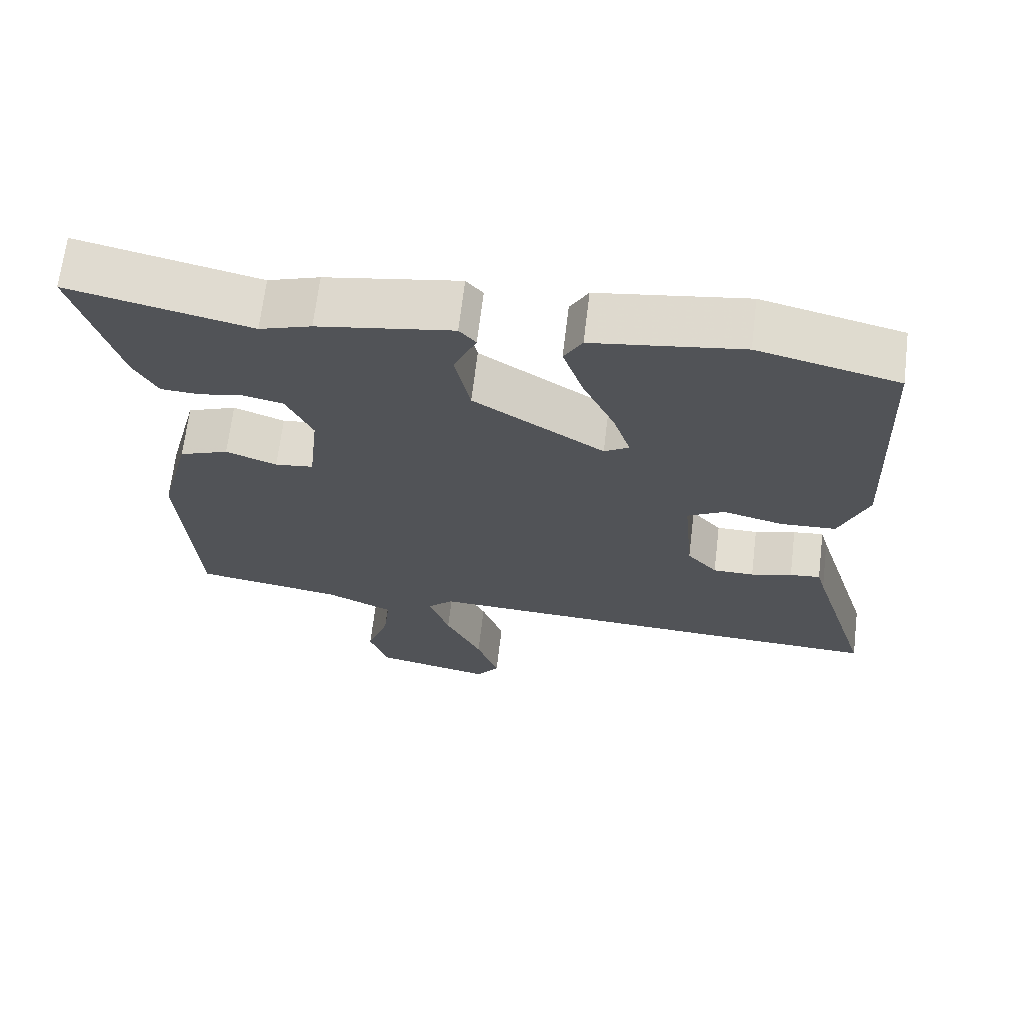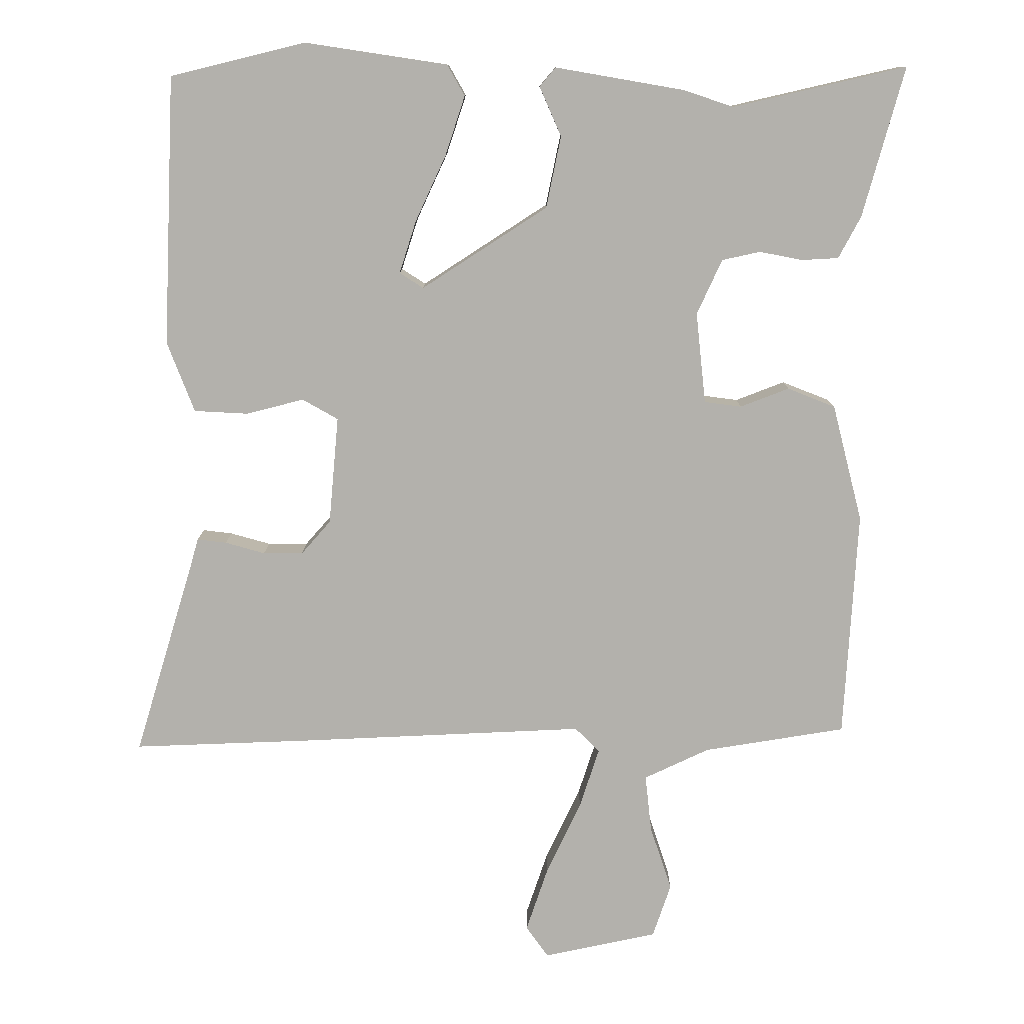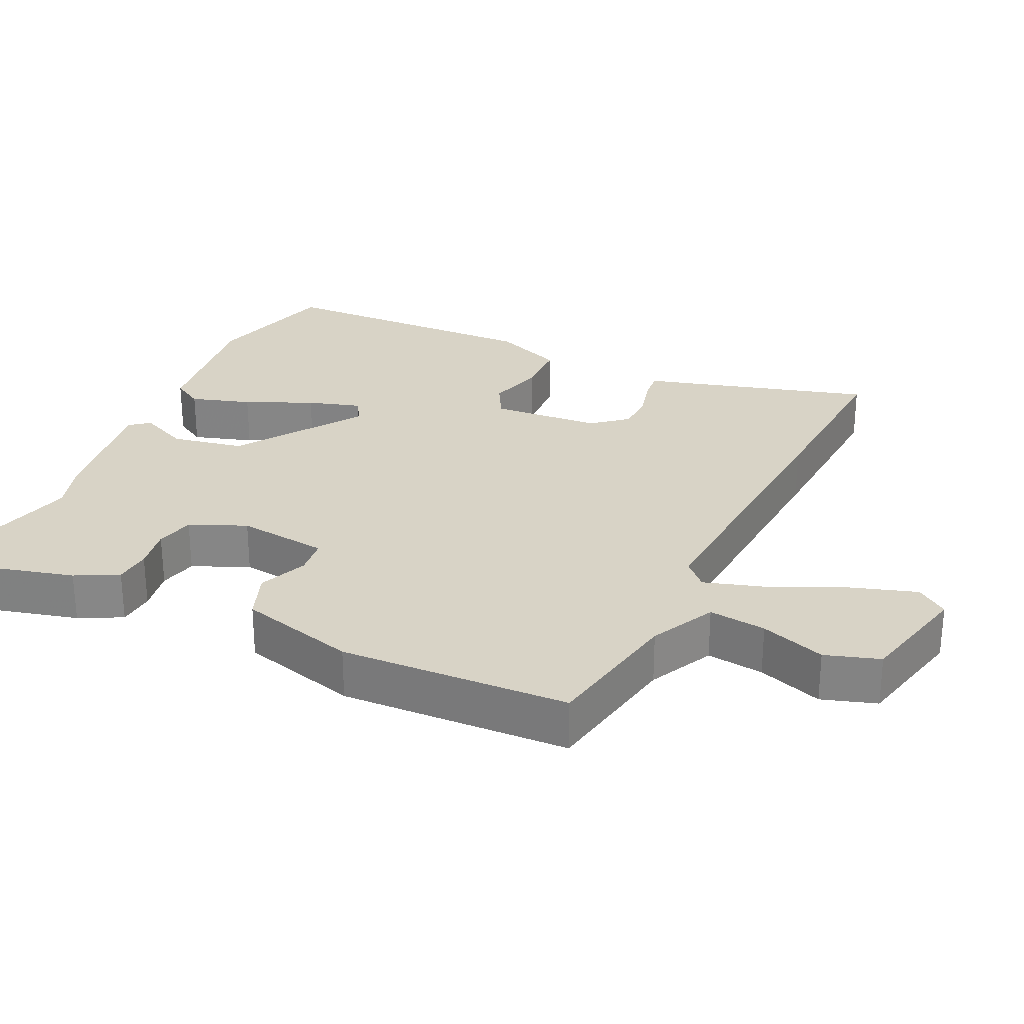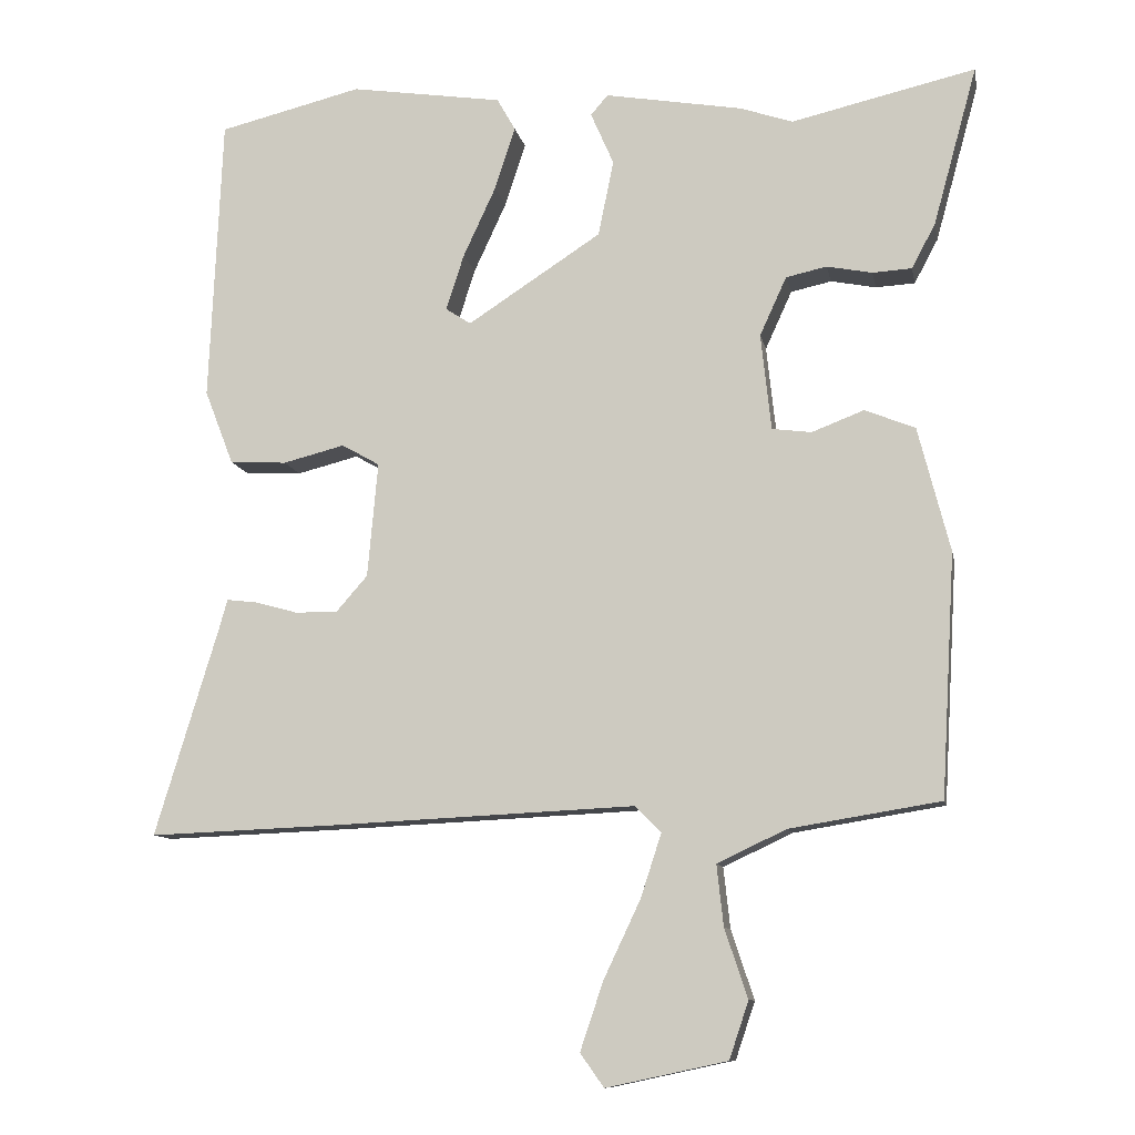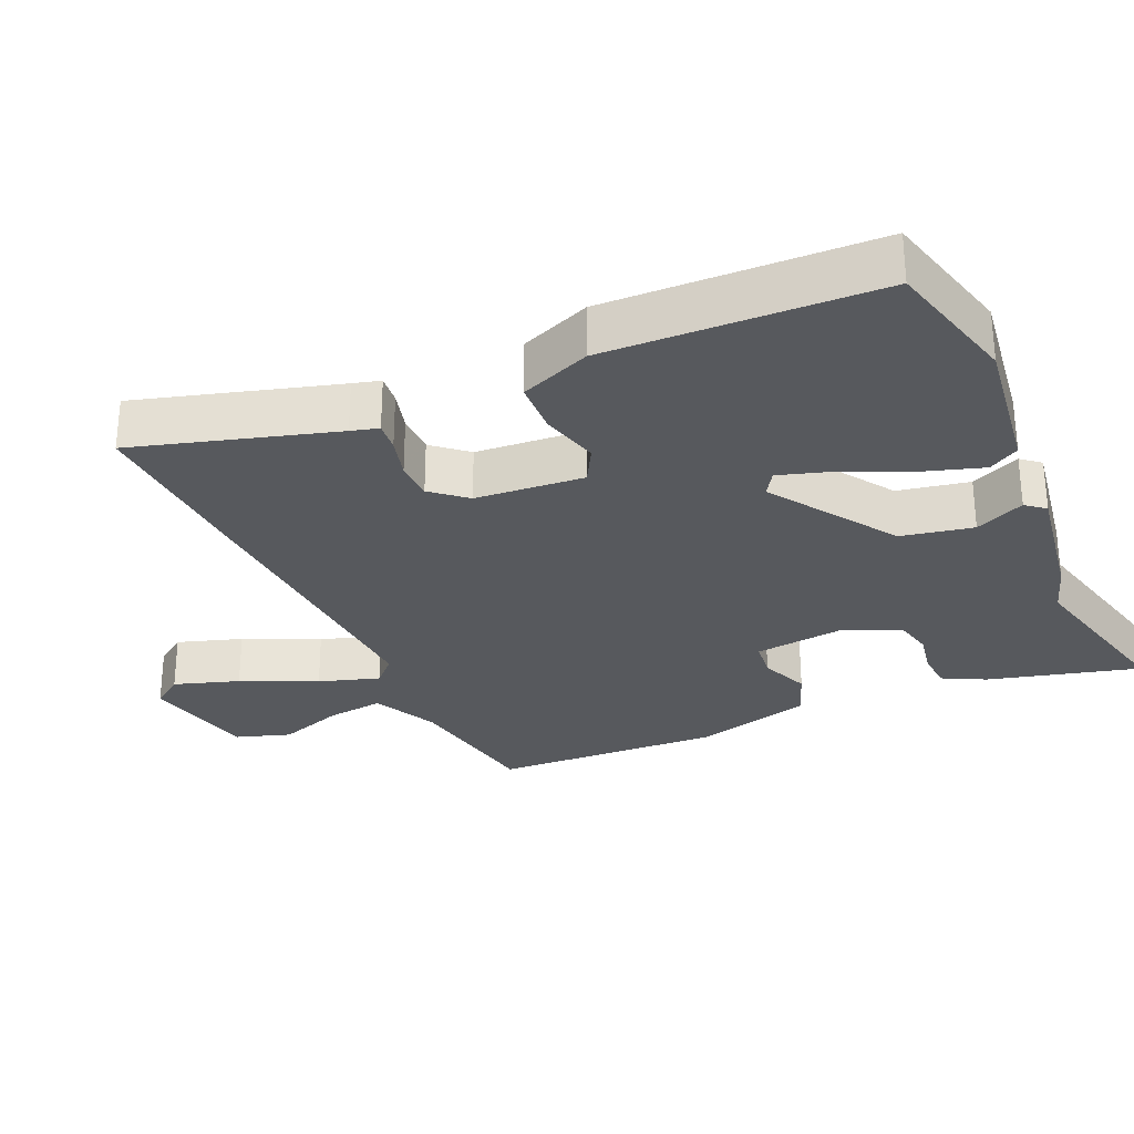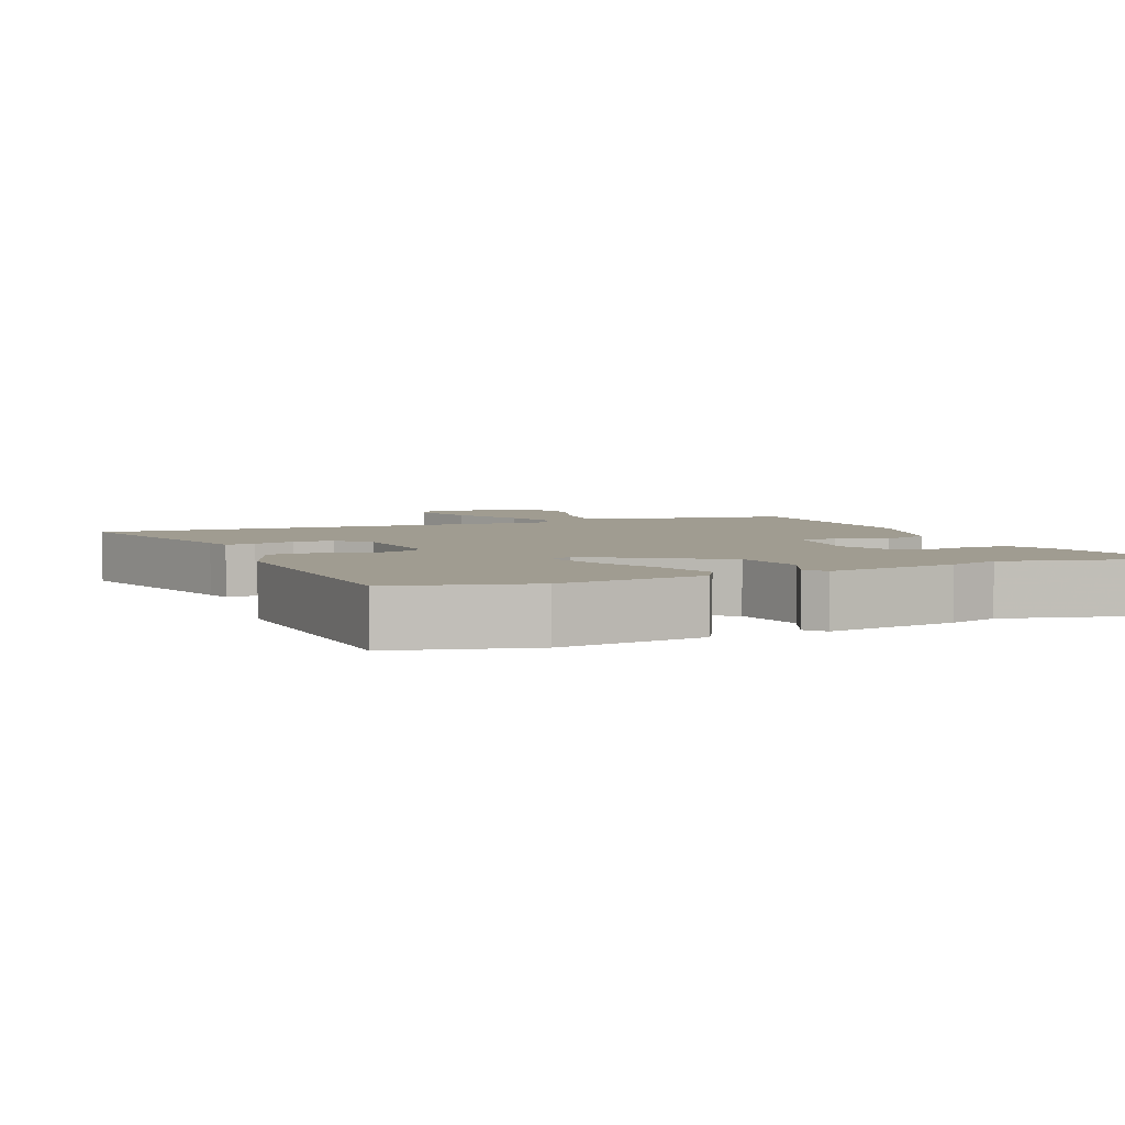
<metadata>
{"format":"obj","ext":"obj","renderer":"f3d","projection":"perspective","resolution":1024,"background":"white","views":[{"elev":67.7,"azim":-173.1,"up":"+Z"},{"elev":10.9,"azim":0.3,"up":"+Z"},{"elev":27.8,"azim":116.2,"up":"+Y"},{"elev":-10.3,"azim":10.8,"up":"+Z"},{"elev":-29.2,"azim":-65.3,"up":"+Y"},{"elev":4.4,"azim":-22.4,"up":"+Y"}]}
</metadata>
<code>
v 0.49 0.07 -0.474
v 0.287 0.07 -0.507
v 0.194 0.07 -0.551
v 0.203 0.07 -0.633
v 0.234 0.07 -0.726
v 0.208 0.07 -0.803
v 0.045 0.07 -0.838
v 0.013 0.07 -0.793
v 0.044 0.07 -0.701
v 0.094 0.07 -0.595
v 0.122 0.07 -0.509
v 0.087 0.07 -0.474
v -0.32 0.07 -0.493
v -0.577 0.07 -0.503
v -0.491 0.07 -0.22
v -0.48 0.07 -0.181
v -0.438 0.07 -0.186
v -0.381 0.07 -0.202
v -0.324 0.07 -0.202
v -0.282 0.07 -0.154
v -0.268 0.07 0.001
v -0.319 0.07 0.03
v -0.402 0.07 0.009
v -0.479 0.07 0.013
v -0.518 0.07 0.114
v -0.501 0.07 0.5
v -0.308 0.07 0.547
v -0.103 0.07 0.516
v -0.078 0.07 0.472
v -0.106 0.07 0.387
v -0.15 0.07 0.292
v -0.174 0.07 0.217
v -0.14 0.07 0.195
v 0.04 0.07 0.312
v 0.061 0.07 0.414
v 0.03 0.07 0.485
v 0.053 0.07 0.512
v 0.238 0.07 0.48
v 0.309 0.07 0.456
v 0.557 0.07 0.513
v 0.498 0.07 0.299
v 0.466 0.07 0.239
v 0.413 0.07 0.236
v 0.352 0.07 0.248
v 0.297 0.07 0.236
v 0.261 0.07 0.157
v 0.275 0.07 0.027
v 0.328 0.07 0.02
v 0.398 0.07 0.047
v 0.466 0.07 0.02
v 0.509 0.07 -0.148
v 0.49 0 -0.474
v 0.287 0 -0.507
v 0.194 0 -0.551
v 0.203 0 -0.633
v 0.234 0 -0.726
v 0.208 0 -0.803
v 0.045 0 -0.838
v 0.013 0 -0.793
v 0.044 0 -0.701
v 0.094 0 -0.595
v 0.122 0 -0.509
v 0.087 0 -0.474
v -0.32 0 -0.493
v -0.577 0 -0.503
v -0.491 0 -0.22
v -0.48 0 -0.181
v -0.438 0 -0.186
v -0.381 0 -0.202
v -0.324 0 -0.202
v -0.282 0 -0.154
v -0.268 0 0.001
v -0.319 0 0.03
v -0.402 0 0.009
v -0.479 0 0.013
v -0.518 0 0.114
v -0.501 0 0.5
v -0.308 0 0.547
v -0.103 0 0.516
v -0.078 0 0.472
v -0.106 0 0.387
v -0.15 0 0.292
v -0.174 0 0.217
v -0.14 0 0.195
v 0.04 0 0.312
v 0.061 0 0.414
v 0.03 0 0.485
v 0.053 0 0.512
v 0.238 0 0.48
v 0.309 0 0.456
v 0.557 0 0.513
v 0.498 0 0.299
v 0.466 0 0.239
v 0.413 0 0.236
v 0.352 0 0.248
v 0.297 0 0.236
v 0.261 0 0.157
v 0.275 0 0.027
v 0.328 0 0.02
v 0.398 0 0.047
v 0.466 0 0.02
v 0.509 0 -0.148
f 48 49 50 51
f 47 48 51 1
f 41 42 43 44
f 39 40 41 44
f 39 44 45
f 38 39 45 46
f 35 36 37 38
f 34 35 38 46
f 28 29 30 31
f 28 31 32
f 27 28 32
f 26 27 32
f 25 26 32
f 22 23 24 25
f 22 25 32 33
f 15 16 17 18
f 15 18 19
f 12 13 14 15
f 12 15 19
f 7 8 9 10
f 7 10 11
f 4 5 6 7
f 3 4 7 11
f 2 3 11 12
f 47 1 2 12
f 21 22 33 34
f 20 21 34 46
f 20 46 47
f 12 19 20 47
f 102 101 100 99
f 52 102 99 98
f 95 94 93 92
f 95 92 91 90
f 96 95 90
f 97 96 90 89
f 89 88 87 86
f 97 89 86 85
f 82 81 80 79
f 83 82 79
f 83 79 78
f 83 78 77
f 83 77 76
f 76 75 74 73
f 84 83 76 73
f 69 68 67 66
f 70 69 66
f 66 65 64 63
f 70 66 63
f 61 60 59 58
f 62 61 58
f 58 57 56 55
f 62 58 55 54
f 63 62 54 53
f 63 53 52 98
f 85 84 73 72
f 97 85 72 71
f 98 97 71
f 98 71 70 63
f 1 52 53 2
f 2 53 54 3
f 3 54 55 4
f 4 55 56 5
f 5 56 57 6
f 6 57 58 7
f 7 58 59 8
f 8 59 60 9
f 9 60 61 10
f 10 61 62 11
f 11 62 63 12
f 12 63 64 13
f 13 64 65 14
f 14 65 66 15
f 15 66 67 16
f 16 67 68 17
f 17 68 69 18
f 18 69 70 19
f 19 70 71 20
f 20 71 72 21
f 21 72 73 22
f 22 73 74 23
f 23 74 75 24
f 24 75 76 25
f 25 76 77 26
f 26 77 78 27
f 27 78 79 28
f 28 79 80 29
f 29 80 81 30
f 30 81 82 31
f 31 82 83 32
f 32 83 84 33
f 33 84 85 34
f 34 85 86 35
f 35 86 87 36
f 36 87 88 37
f 37 88 89 38
f 38 89 90 39
f 39 90 91 40
f 40 91 92 41
f 41 92 93 42
f 42 93 94 43
f 43 94 95 44
f 44 95 96 45
f 45 96 97 46
f 46 97 98 47
f 47 98 99 48
f 48 99 100 49
f 49 100 101 50
f 50 101 102 51
f 51 102 52 1

</code>
